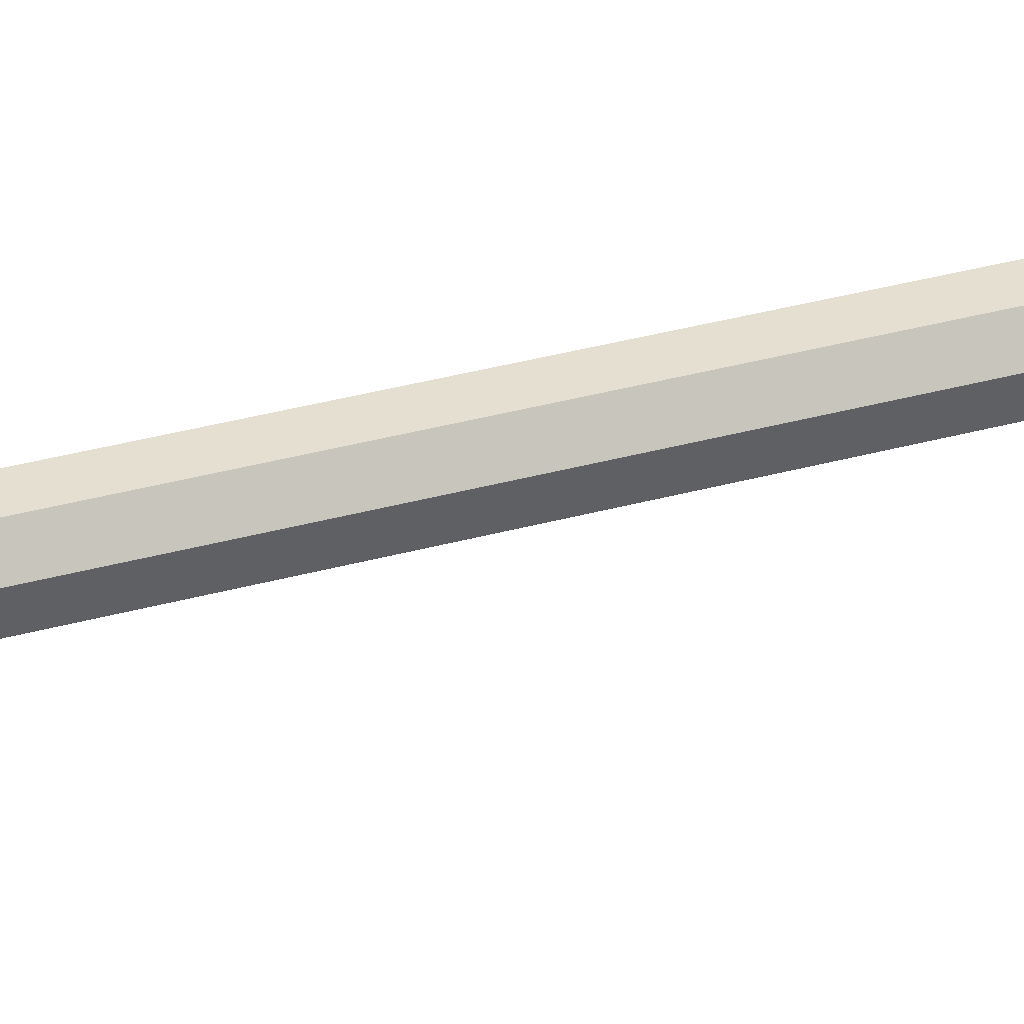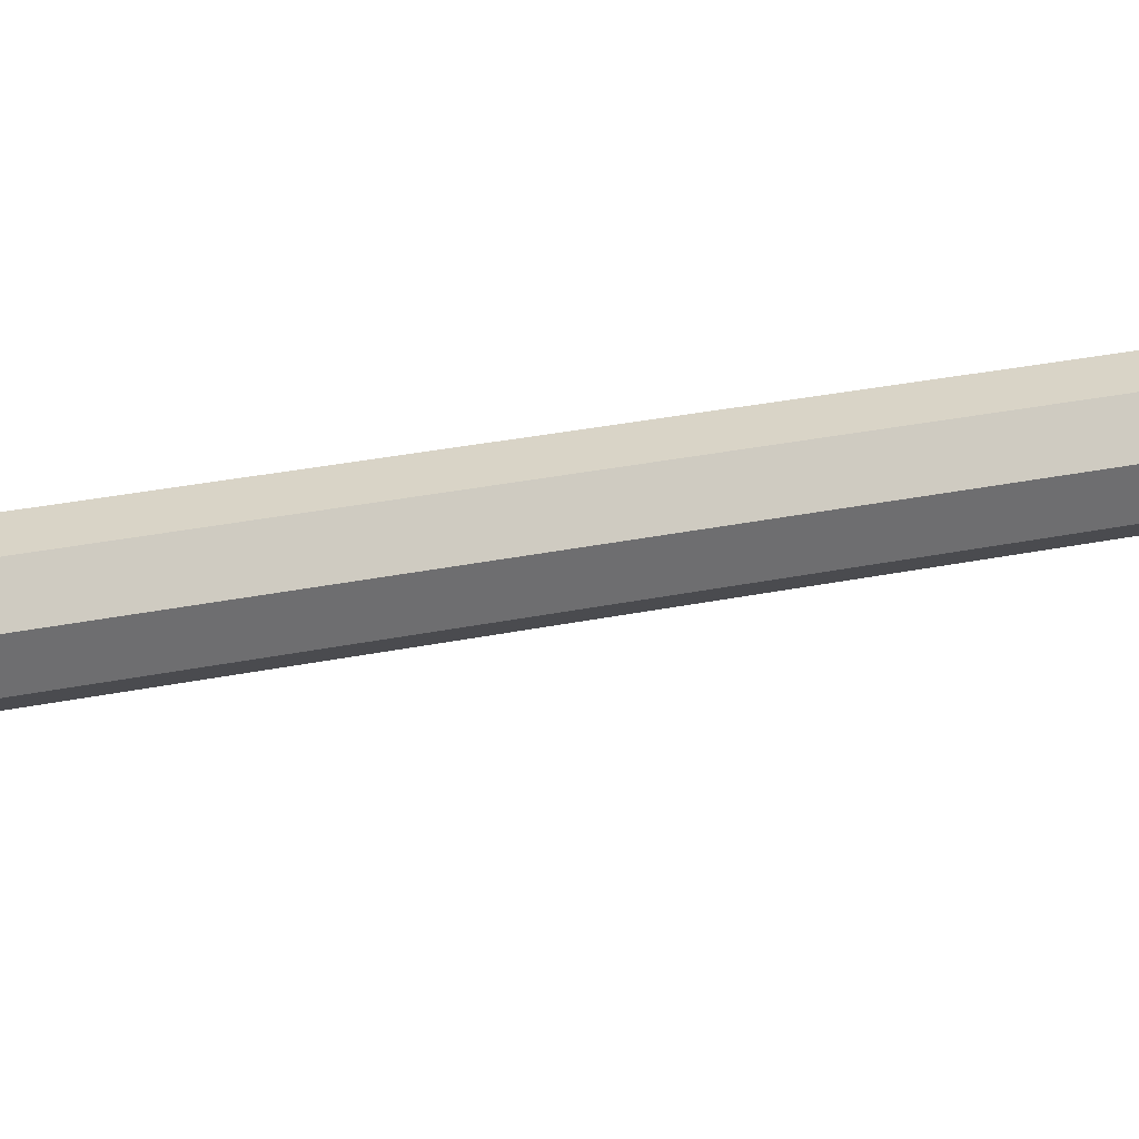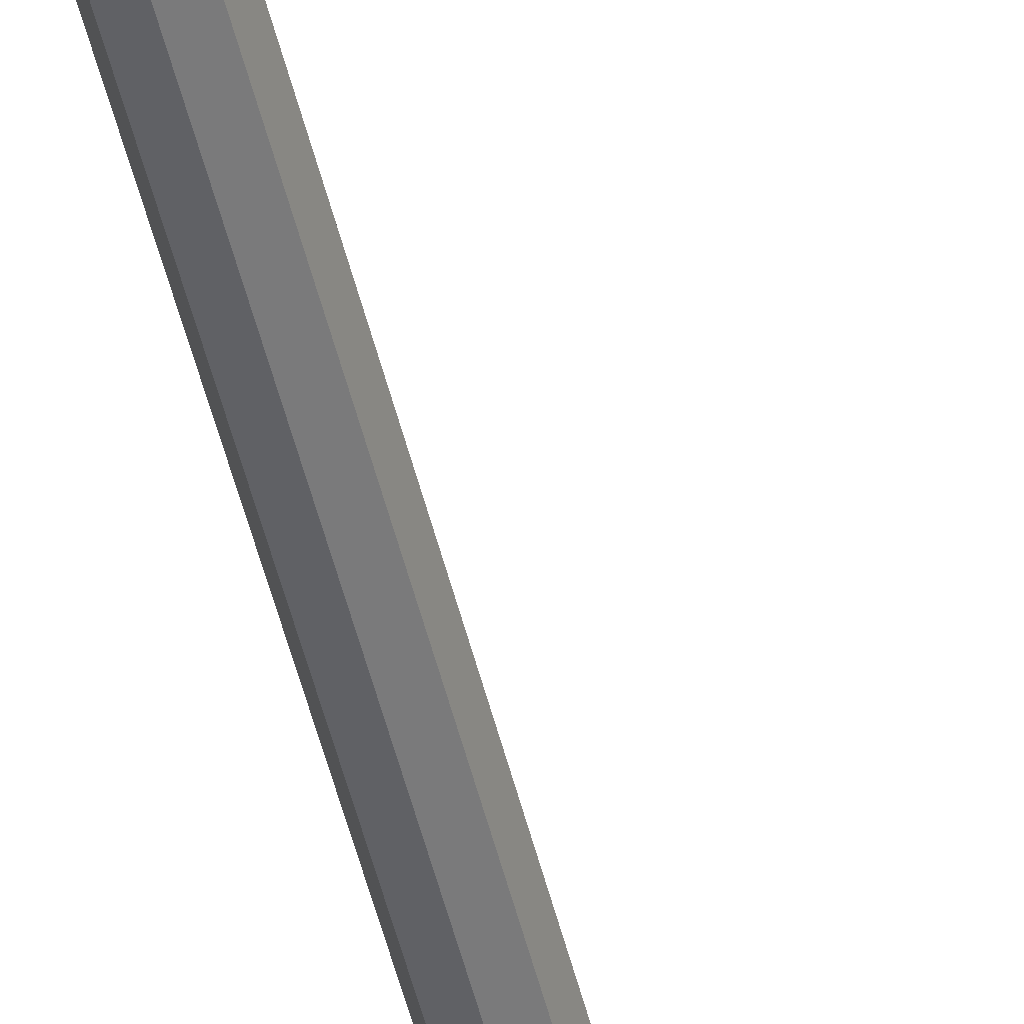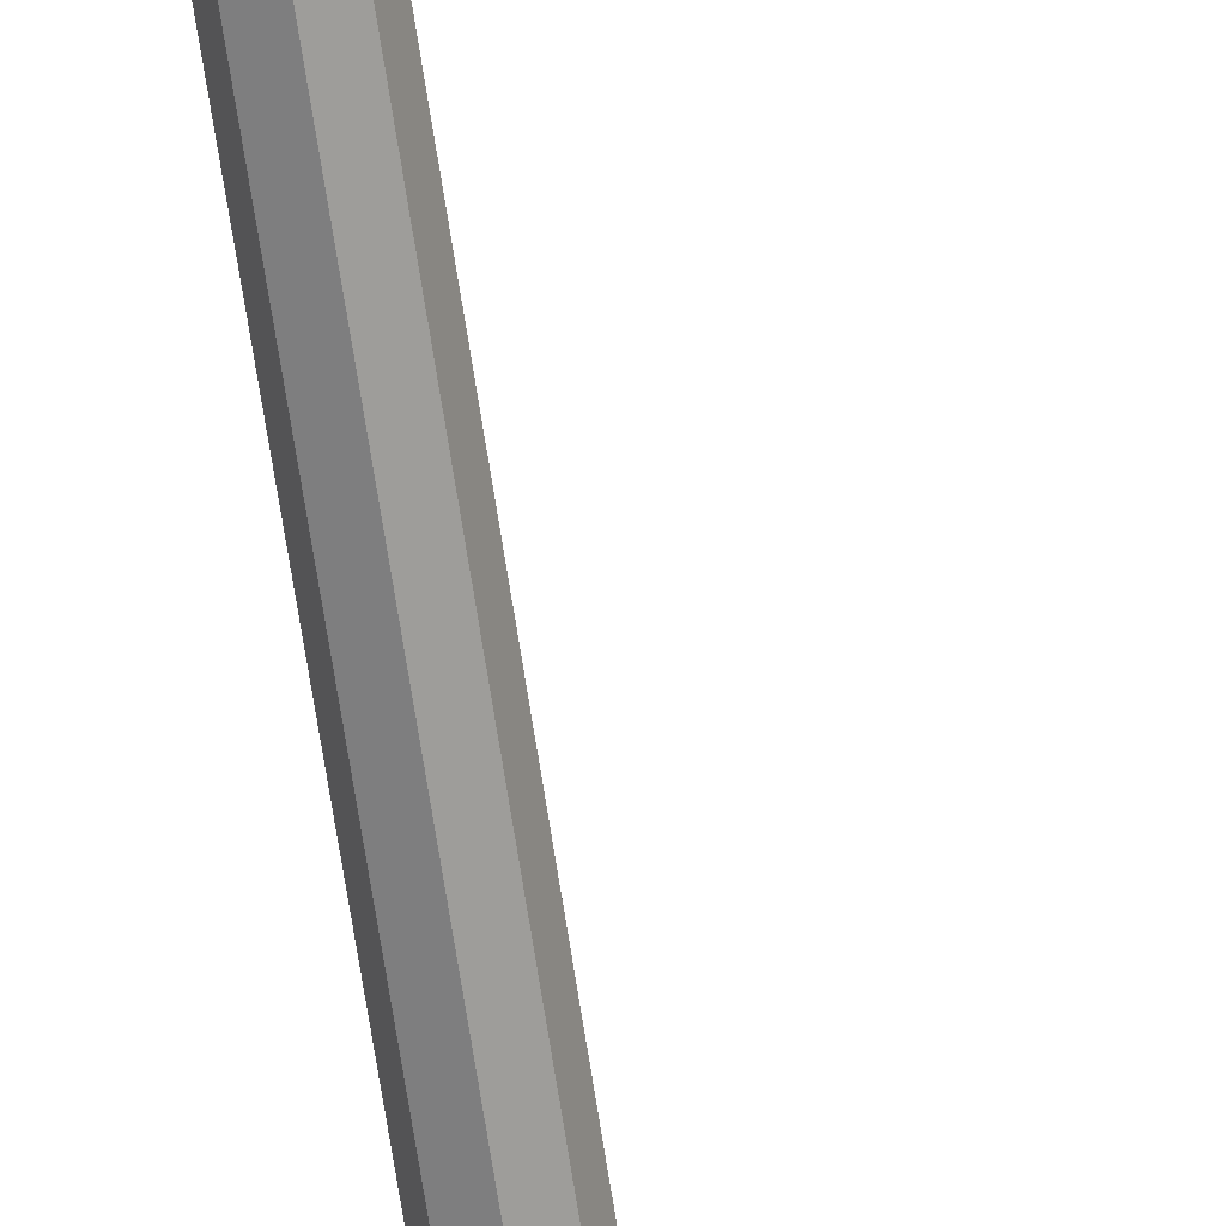
<metadata>
{"format":"obj","ext":"obj","renderer":"f3d","projection":"perspective","resolution":1024,"background":"white","views":[{"elev":18.9,"azim":56.8,"up":"+Z"},{"elev":9.7,"azim":48.2,"up":"+Z"},{"elev":-51.7,"azim":13.8,"up":"+Z"},{"elev":-67.7,"azim":8.7,"up":"+Z"}]}
</metadata>
<code>
o Cylinder.002
v -0.07 1.2 0
v -0.0495 1.2 -0.0495
v 0 1.2 -0.07
v 0.0495 1.2 -0.0495
v 0.07 1.2 0
v 0.0495 1.2 0.0495
v 0 1.2 0.07
v -0.0495 1.2 0.0495
v -0.07 4.879 0
v -0.0495 4.879 -0.0495
v 0 4.879 -0.07
v 0.0495 4.879 -0.0495
v 0.07 4.879 0
v 0.0495 4.879 0.0495
v 0 4.879 0.07
v -0.0495 4.879 0.0495
v -0.02934 5 -0.02934
v -0.04149 5 0
v -0.09001 4.879 0
v 0 5 -0.04149
v 0.02934 5 -0.02934
v 0.04149 5 0
v 0.02934 5 0.02934
v -0 5 0.04149
v -0.02934 5 0.02934
v -0.06365 4.879 -0.06365
v -0 4.879 -0.09001
v 0.06365 4.879 -0.06365
v 0.09001 4.879 0
v 0.06365 4.879 0.06365
v 0 4.879 0.09001
v -0.06365 4.879 0.06365
v -0.06365 5 -0.06365
v -0.09001 5 0
v -0 5 -0.09001
v 0.06365 5 -0.06365
v 0.09001 5 0
v 0.06365 5 0.06365
v 0 5 0.09001
v -0.06365 5 0.06365
v -0.02934 5.083 -0.02934
v -0.04149 5.083 0
v 0 5.083 -0.04149
v 0.02934 5.083 -0.02934
v 0.04149 5.083 0
v 0.02934 5.083 0.02934
v -0 5.083 0.04149
v -0.02934 5.083 0.02934
v 0.2043 5.136 -0
v 0.1 5.052 -0
v 0.06972 5.284 0
v -0.1 5.052 -0
v 0.3272 5.305 -0
v 0.1481 5.394 0
v 0.3812 5.518 0
v 0.1895 5.575 0
v 0.4104 5.831 0
v 0.2105 5.824 0
v 0.317 6.15 0
v 0.1265 6.089 0
v 0.1244 6.347 0
v 0.03656 6.241 0
v -0.1314 6.438 0
v -0.1421 6.418 0
v 0.2043 5.136 0.03711
v 0.1 5.052 0.049
v 0.06972 5.284 0.03711
v -0.1 5.052 0.049
v 0.3272 5.305 0.03755
v 0.1481 5.394 0.03755
v 0.3812 5.518 0.03668
v 0.1895 5.575 0.03668
v 0.4104 5.831 0.03164
v 0.2105 5.824 0.03164
v 0.317 6.15 0.024
v 0.1265 6.089 0.024
v 0.1244 6.347 0.01524
v 0.03656 6.241 0.01524
v -0.1314 6.438 0.001284
v -0.1421 6.418 0.001284
v 0.2043 5.136 -0.03711
v 0.1 5.052 -0.049
v 0.06972 5.284 -0.03711
v -0.1 5.052 -0.049
v 0.3272 5.305 -0.03755
v 0.1481 5.394 -0.03755
v 0.3812 5.518 -0.03668
v 0.1895 5.575 -0.03668
v 0.4104 5.831 -0.03164
v 0.2105 5.824 -0.03164
v 0.317 6.15 -0.024
v 0.1265 6.089 -0.024
v 0.1244 6.347 -0.01524
v 0.03656 6.241 -0.01524
v -0.1314 6.438 -0.001284
v -0.1421 6.418 -0.001284
f 10 9 19 26
f 9 16 32 19
f 15 14 30 31
f 13 12 28 29
f 11 10 26 27
f 16 15 31 32
f 14 13 29 30
f 12 11 27 28
f 1 2 3 4 5 6 7 8
f 8 16 9 1
f 7 15 16 8
f 6 14 15 7
f 5 13 14 6
f 4 12 13 5
f 3 11 12 4
f 2 10 11 3
f 1 9 10 2
f 19 34 33 26
f 26 33 35 27
f 27 35 36 28
f 28 36 37 29
f 29 37 38 30
f 30 38 39 31
f 24 23 46 47
f 31 39 40 32
f 32 40 34 19
f 18 17 33 34
f 17 20 35 33
f 20 21 36 35
f 21 22 37 36
f 22 23 38 37
f 23 24 39 38
f 24 25 40 39
f 25 18 34 40
f 41 42 48 47 46 45 44 43
f 22 21 44 45
f 20 17 41 43
f 25 24 47 48
f 23 22 45 46
f 21 20 43 44
f 17 18 42 41
f 18 25 48 42
f 49 50 52 51
f 49 51 54 53
f 53 54 56 55
f 55 56 58 57
f 57 58 60 59
f 59 60 62 61
f 61 62 64 63
f 65 67 68 66
f 65 69 70 67
f 69 71 72 70
f 71 73 74 72
f 73 75 76 74
f 75 77 78 76
f 77 79 80 78
f 50 49 65 66
f 52 50 66 68
f 51 52 68 67
f 49 53 69 65
f 54 51 67 70
f 53 55 71 69
f 56 54 70 72
f 55 57 73 71
f 58 56 72 74
f 57 59 75 73
f 60 58 74 76
f 59 61 77 75
f 62 60 76 78
f 63 64 80 79
f 61 63 79 77
f 64 62 78 80
f 81 82 84 83
f 81 83 86 85
f 85 86 88 87
f 87 88 90 89
f 89 90 92 91
f 91 92 94 93
f 93 94 96 95
f 50 82 81 49
f 52 84 82 50
f 51 83 84 52
f 49 81 85 53
f 54 86 83 51
f 53 85 87 55
f 56 88 86 54
f 55 87 89 57
f 58 90 88 56
f 57 89 91 59
f 60 92 90 58
f 59 91 93 61
f 62 94 92 60
f 63 95 96 64
f 61 93 95 63
f 64 96 94 62

</code>
